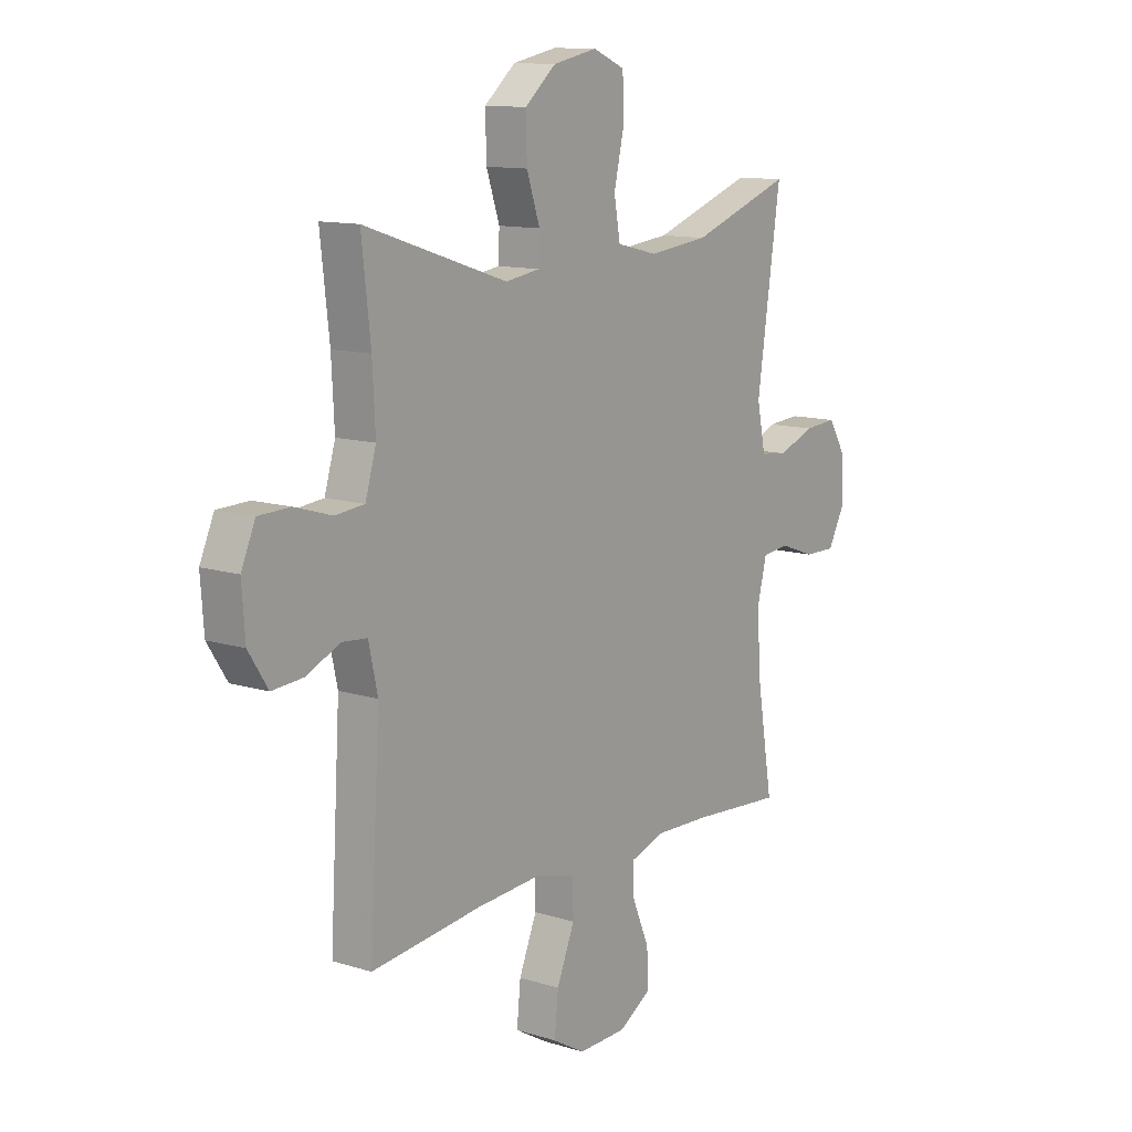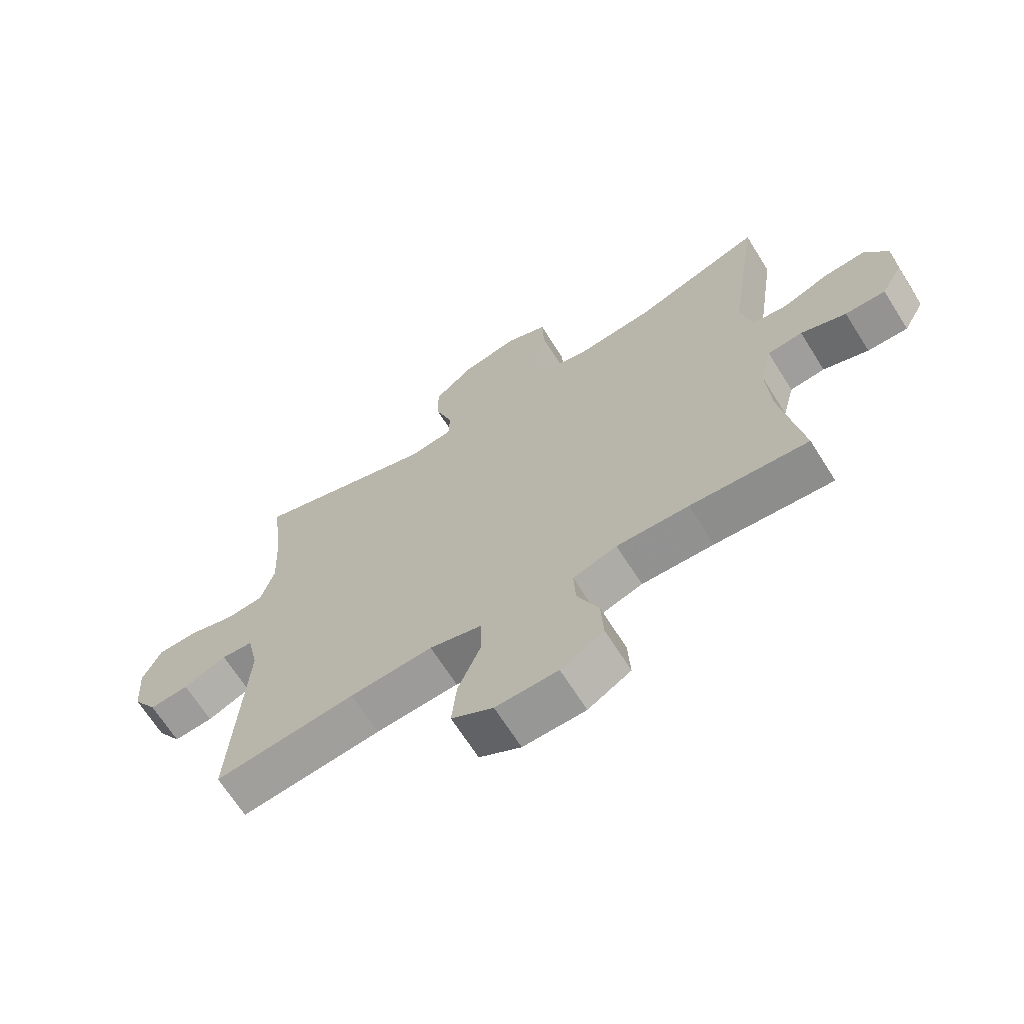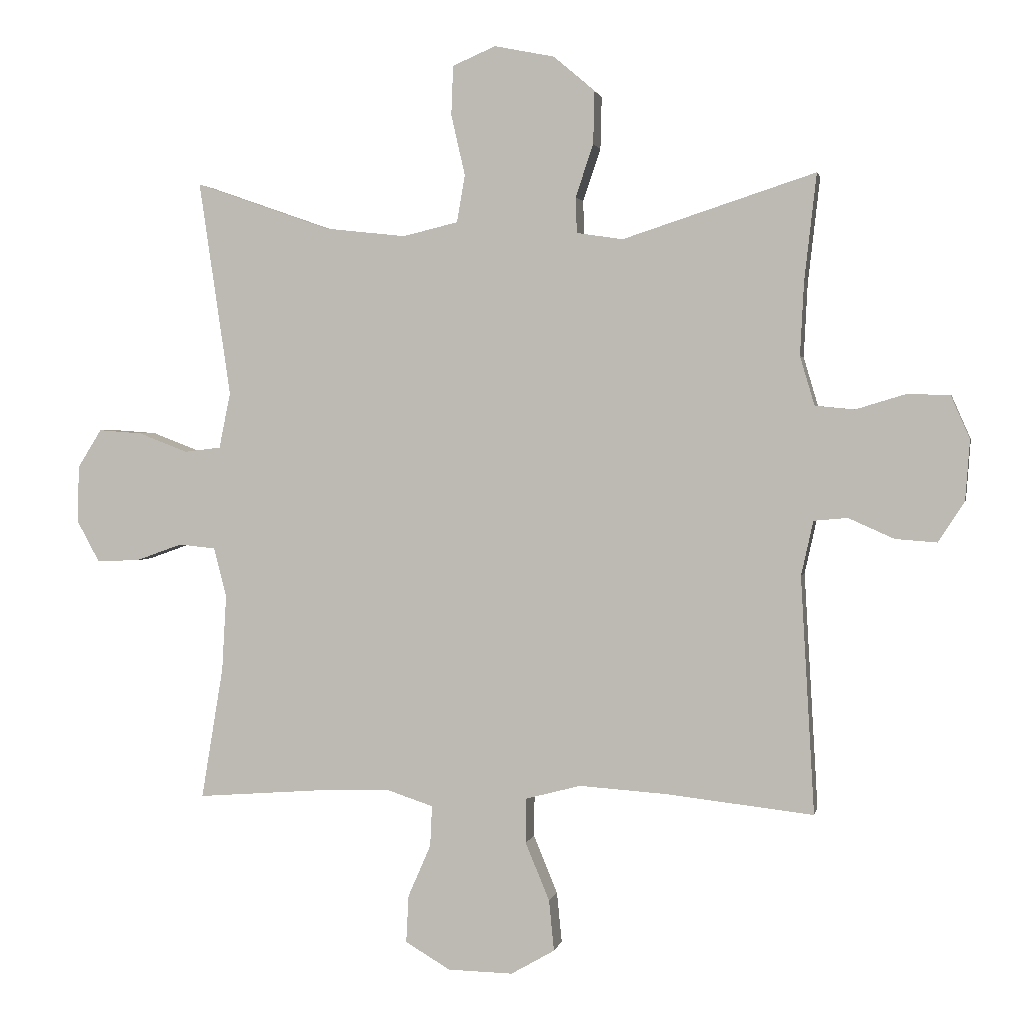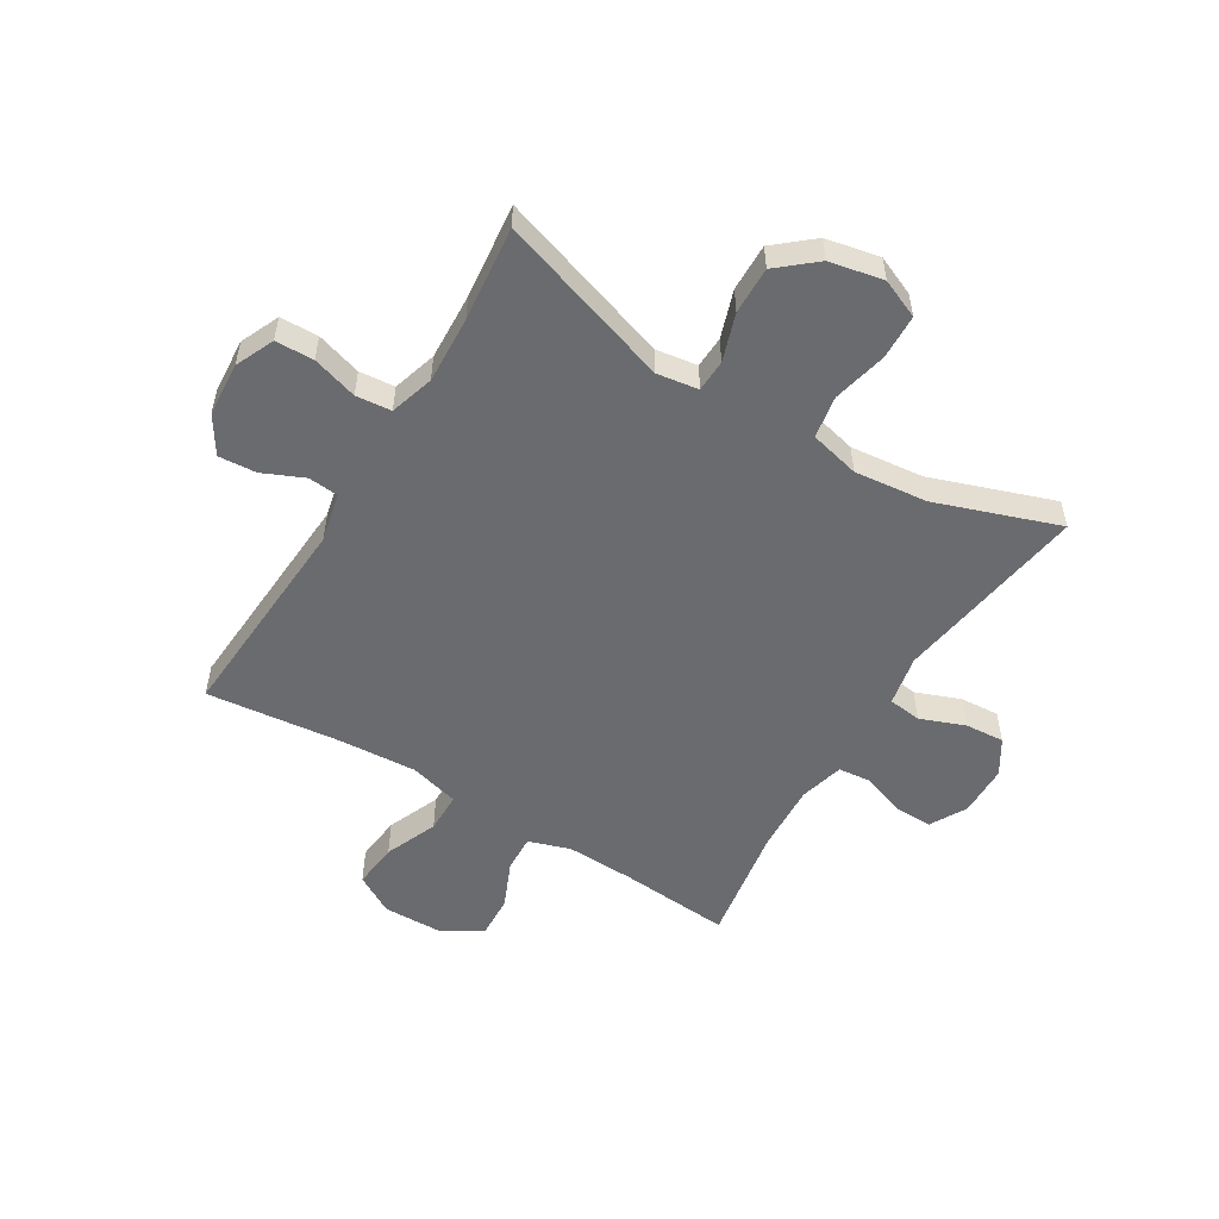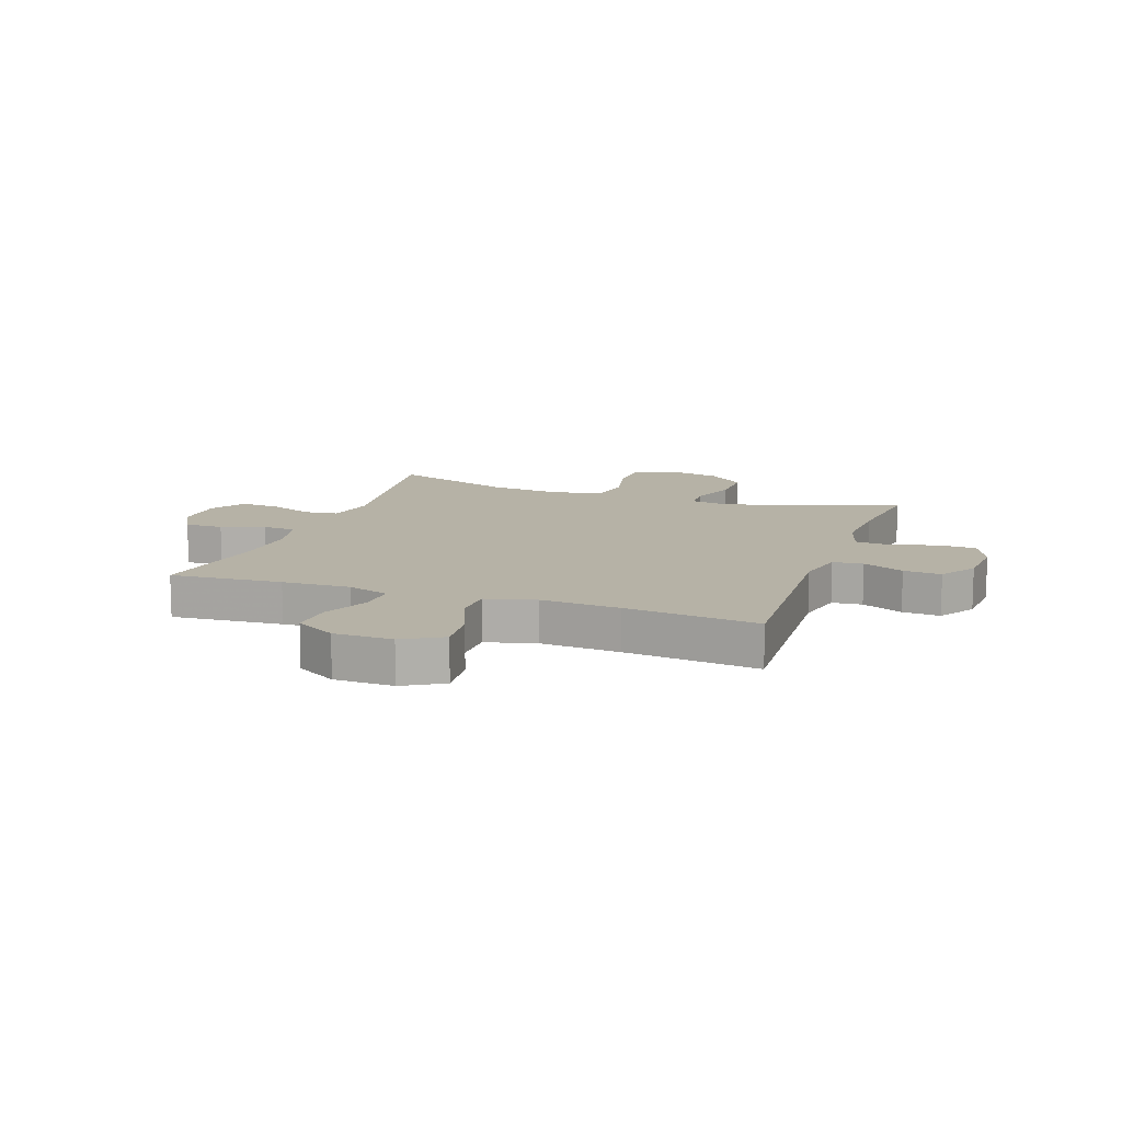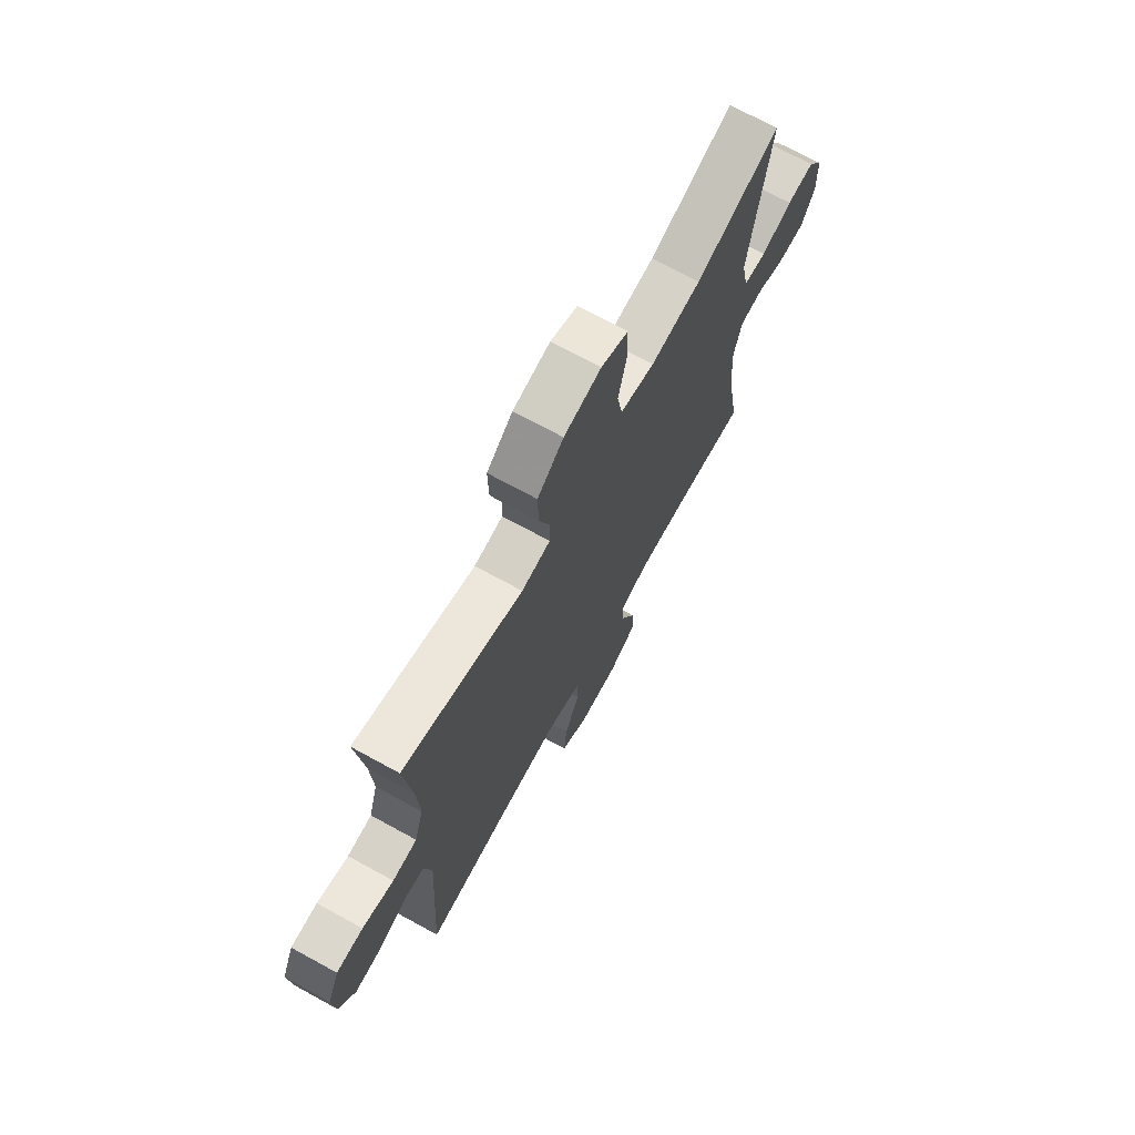
<metadata>
{"format":"obj","ext":"obj","renderer":"f3d","projection":"perspective","resolution":1024,"background":"white","views":[{"elev":12.0,"azim":-53.7,"up":"+Z"},{"elev":-67.4,"azim":32.2,"up":"+Z"},{"elev":2.1,"azim":-168.6,"up":"+Z"},{"elev":-53.4,"azim":-31.4,"up":"+Y"},{"elev":12.2,"azim":-160.5,"up":"+Y"},{"elev":71.2,"azim":-61.3,"up":"+Z"}]}
</metadata>
<code>
v 0.5 0.07 0.5
v 0.45 0.07 0.16
v 0.468 0.07 0.072
v 0.526 0.07 0.065
v 0.604 0.07 0.095
v 0.673 0.07 0.1
v 0.711 0.07 0.039
v 0.713 0.07 -0.051
v 0.678 0.07 -0.115
v 0.611 0.07 -0.114
v 0.536 0.07 -0.087
v 0.478 0.07 -0.093
v 0.458 0.07 -0.171
v 0.465 0.07 -0.291
v 0.5 0.07 -0.5
v 0.305 0.07 -0.485
v 0.186 0.07 -0.481
v 0.113 0.07 -0.505
v 0.116 0.07 -0.569
v 0.152 0.07 -0.652
v 0.156 0.07 -0.727
v 0.085 0.07 -0.769
v -0.018 0.07 -0.771
v -0.087 0.07 -0.731
v -0.079 0.07 -0.651
v -0.041 0.07 -0.559
v -0.042 0.07 -0.488
v -0.129 0.07 -0.465
v -0.266 0.07 -0.474
v -0.5 0.07 -0.5
v -0.478 0.07 -0.126
v -0.497 0.07 -0.04
v -0.55 0.07 -0.035
v -0.622 0.07 -0.067
v -0.688 0.07 -0.072
v -0.729 0.07 -0.008
v -0.736 0.07 0.087
v -0.706 0.07 0.155
v -0.639 0.07 0.157
v -0.56 0.07 0.133
v -0.498 0.07 0.139
v -0.475 0.07 0.216
v -0.481 0.07 0.333
v -0.5 0.07 0.5
v -0.196 0.07 0.401
v -0.123 0.07 0.412
v -0.121 0.07 0.468
v -0.149 0.07 0.551
v -0.151 0.07 0.634
v -0.085 0.07 0.69
v 0.009 0.07 0.709
v 0.077 0.07 0.68
v 0.08 0.07 0.602
v 0.058 0.07 0.506
v 0.071 0.07 0.432
v 0.158 0.07 0.411
v 0.286 0.07 0.425
v 0.5 0 0.5
v 0.45 0 0.16
v 0.468 0 0.072
v 0.526 0 0.065
v 0.604 0 0.095
v 0.673 0 0.1
v 0.711 0 0.039
v 0.713 0 -0.051
v 0.678 0 -0.115
v 0.611 0 -0.114
v 0.536 0 -0.087
v 0.478 0 -0.093
v 0.458 0 -0.171
v 0.465 0 -0.291
v 0.5 0 -0.5
v 0.305 0 -0.485
v 0.186 0 -0.481
v 0.113 0 -0.505
v 0.116 0 -0.569
v 0.152 0 -0.652
v 0.156 0 -0.727
v 0.085 0 -0.769
v -0.018 0 -0.771
v -0.087 0 -0.731
v -0.079 0 -0.651
v -0.041 0 -0.559
v -0.042 0 -0.488
v -0.129 0 -0.465
v -0.266 0 -0.474
v -0.5 0 -0.5
v -0.478 0 -0.126
v -0.497 0 -0.04
v -0.55 0 -0.035
v -0.622 0 -0.067
v -0.688 0 -0.072
v -0.729 0 -0.008
v -0.736 0 0.087
v -0.706 0 0.155
v -0.639 0 0.157
v -0.56 0 0.133
v -0.498 0 0.139
v -0.475 0 0.216
v -0.481 0 0.333
v -0.5 0 0.5
v -0.196 0 0.401
v -0.123 0 0.412
v -0.121 0 0.468
v -0.149 0 0.551
v -0.151 0 0.634
v -0.085 0 0.69
v 0.009 0 0.709
v 0.077 0 0.68
v 0.08 0 0.602
v 0.058 0 0.506
v 0.071 0 0.432
v 0.158 0 0.411
v 0.286 0 0.425
f 51 52 53 54
f 51 54 55
f 50 51 55
f 47 48 49 50
f 46 47 50 55
f 45 46 55 56
f 43 44 45
f 42 43 45 56
f 37 38 39 40
f 37 40 41
f 36 37 41
f 33 34 35 36
f 32 33 36 41
f 31 32 41 42
f 29 30 31
f 28 29 31 42
f 23 24 25 26
f 23 26 27
f 22 23 27
f 19 20 21 22
f 18 19 22 27
f 17 18 27 28
f 14 15 16
f 13 14 16 17
f 12 13 17 28
f 8 9 10 11
f 8 11 12
f 7 8 12
f 4 5 6 7
f 3 4 7 12
f 2 3 12 28
f 57 1 2 28
f 28 42 56 57
f 111 110 109 108
f 112 111 108
f 112 108 107
f 107 106 105 104
f 112 107 104 103
f 113 112 103 102
f 102 101 100
f 113 102 100 99
f 97 96 95 94
f 98 97 94
f 98 94 93
f 93 92 91 90
f 98 93 90 89
f 99 98 89 88
f 88 87 86
f 99 88 86 85
f 83 82 81 80
f 84 83 80
f 84 80 79
f 79 78 77 76
f 84 79 76 75
f 85 84 75 74
f 73 72 71
f 74 73 71 70
f 85 74 70 69
f 68 67 66 65
f 69 68 65
f 69 65 64
f 64 63 62 61
f 69 64 61 60
f 85 69 60 59
f 85 59 58 114
f 114 113 99 85
f 1 58 59 2
f 2 59 60 3
f 3 60 61 4
f 4 61 62 5
f 5 62 63 6
f 6 63 64 7
f 7 64 65 8
f 8 65 66 9
f 9 66 67 10
f 10 67 68 11
f 11 68 69 12
f 12 69 70 13
f 13 70 71 14
f 14 71 72 15
f 15 72 73 16
f 16 73 74 17
f 17 74 75 18
f 18 75 76 19
f 19 76 77 20
f 20 77 78 21
f 21 78 79 22
f 22 79 80 23
f 23 80 81 24
f 24 81 82 25
f 25 82 83 26
f 26 83 84 27
f 27 84 85 28
f 28 85 86 29
f 29 86 87 30
f 30 87 88 31
f 31 88 89 32
f 32 89 90 33
f 33 90 91 34
f 34 91 92 35
f 35 92 93 36
f 36 93 94 37
f 37 94 95 38
f 38 95 96 39
f 39 96 97 40
f 40 97 98 41
f 41 98 99 42
f 42 99 100 43
f 43 100 101 44
f 44 101 102 45
f 45 102 103 46
f 46 103 104 47
f 47 104 105 48
f 48 105 106 49
f 49 106 107 50
f 50 107 108 51
f 51 108 109 52
f 52 109 110 53
f 53 110 111 54
f 54 111 112 55
f 55 112 113 56
f 56 113 114 57
f 57 114 58 1

</code>
